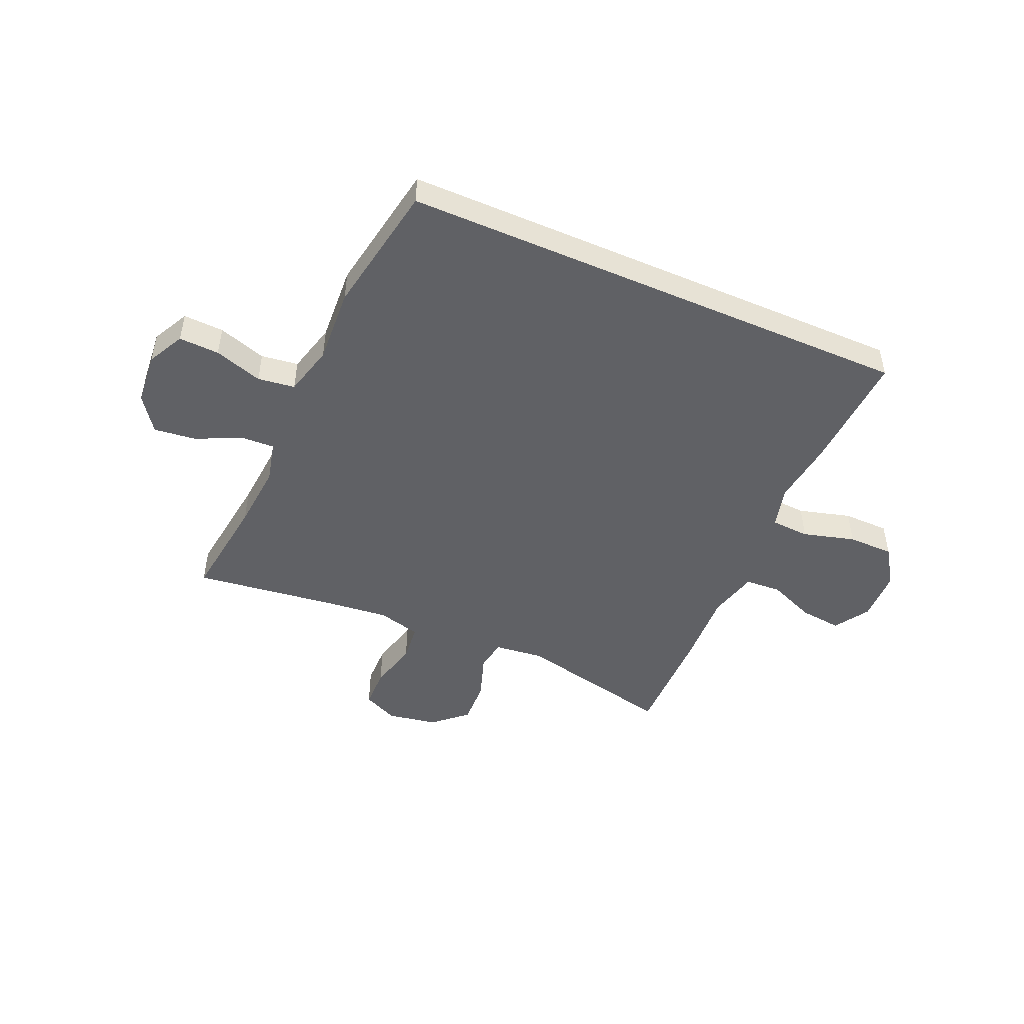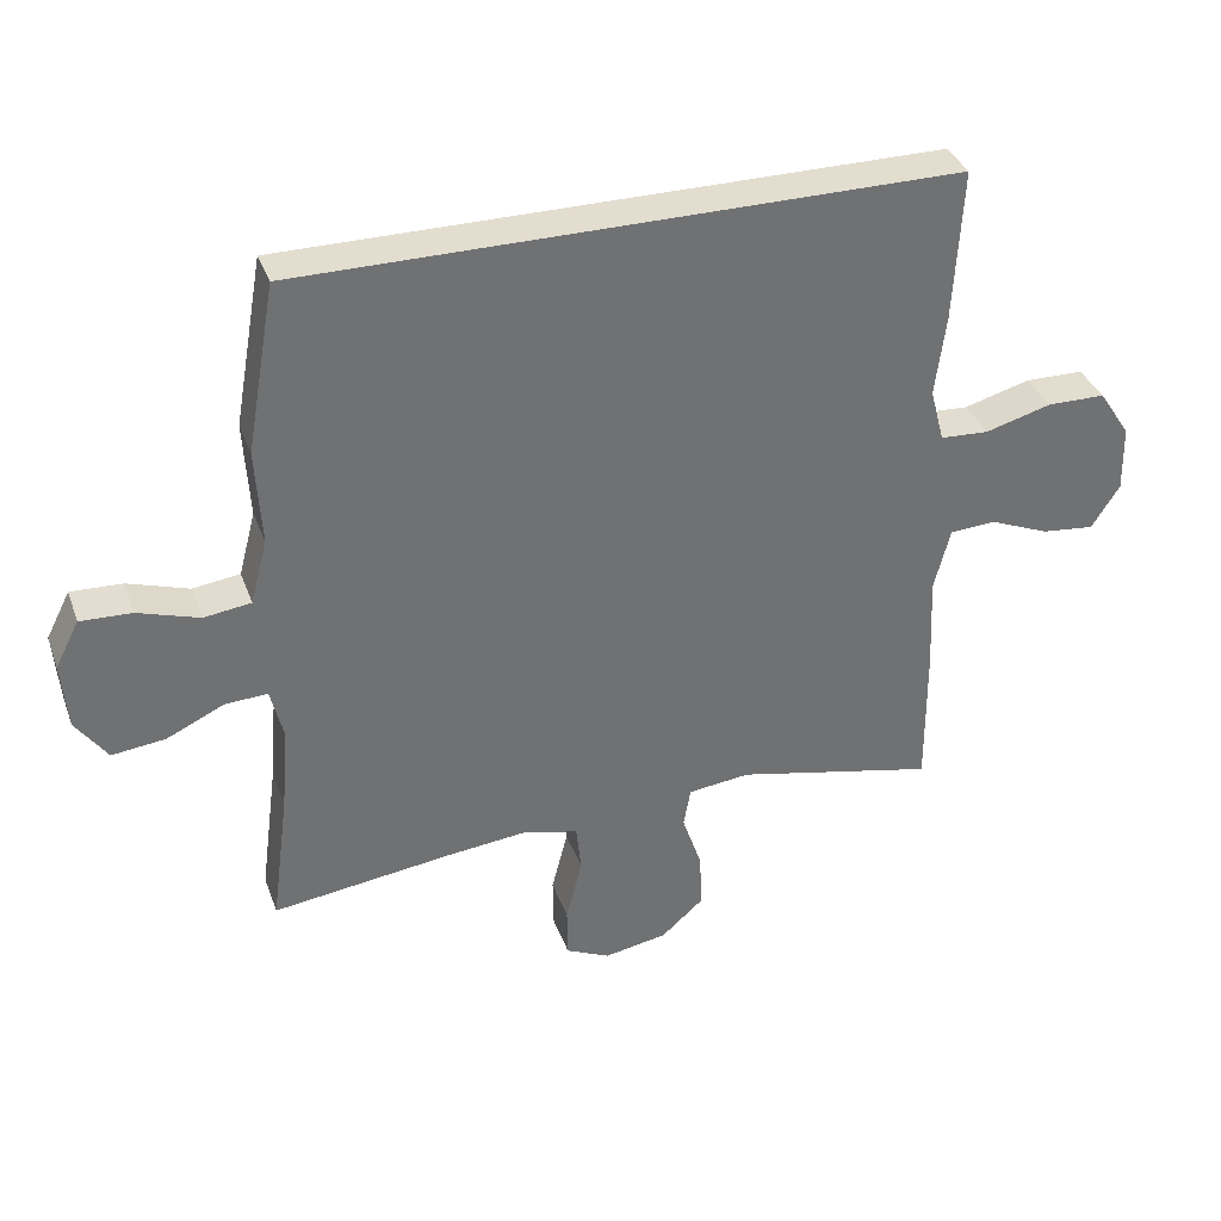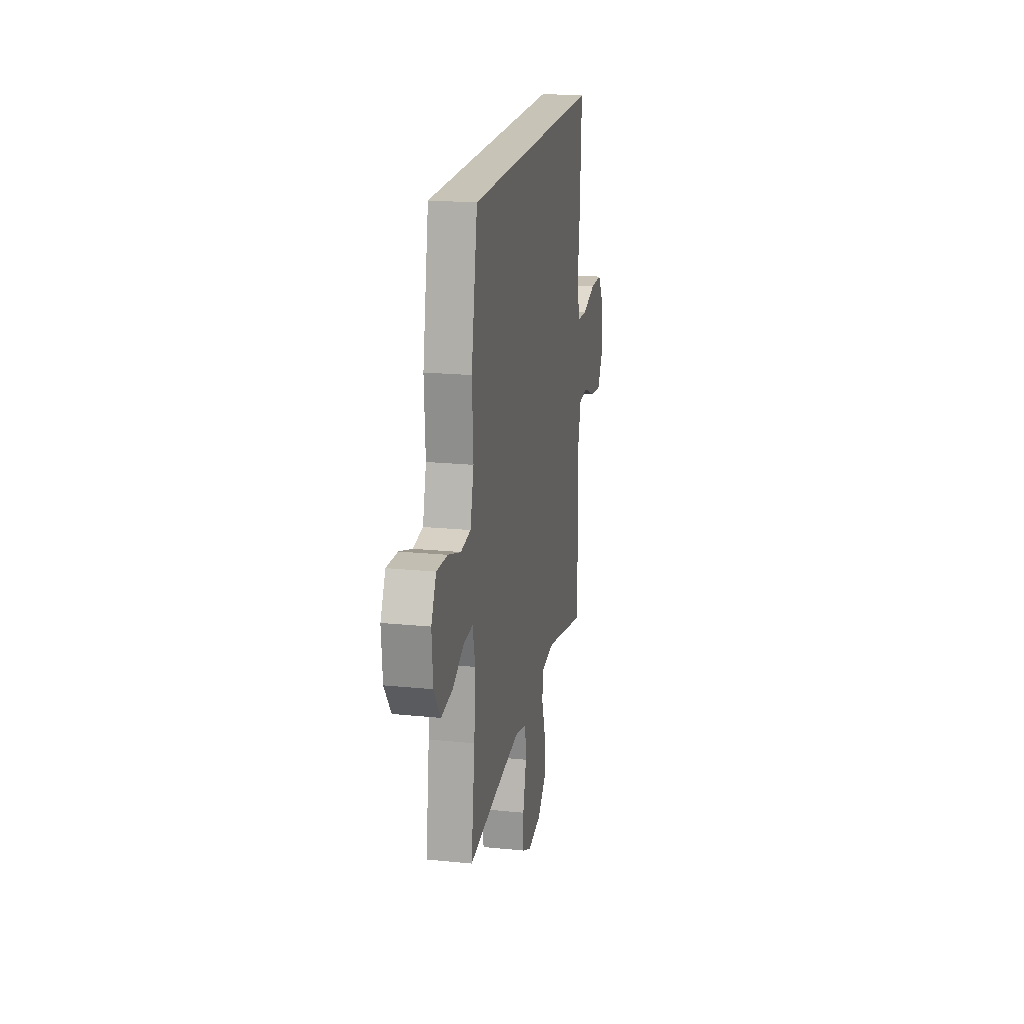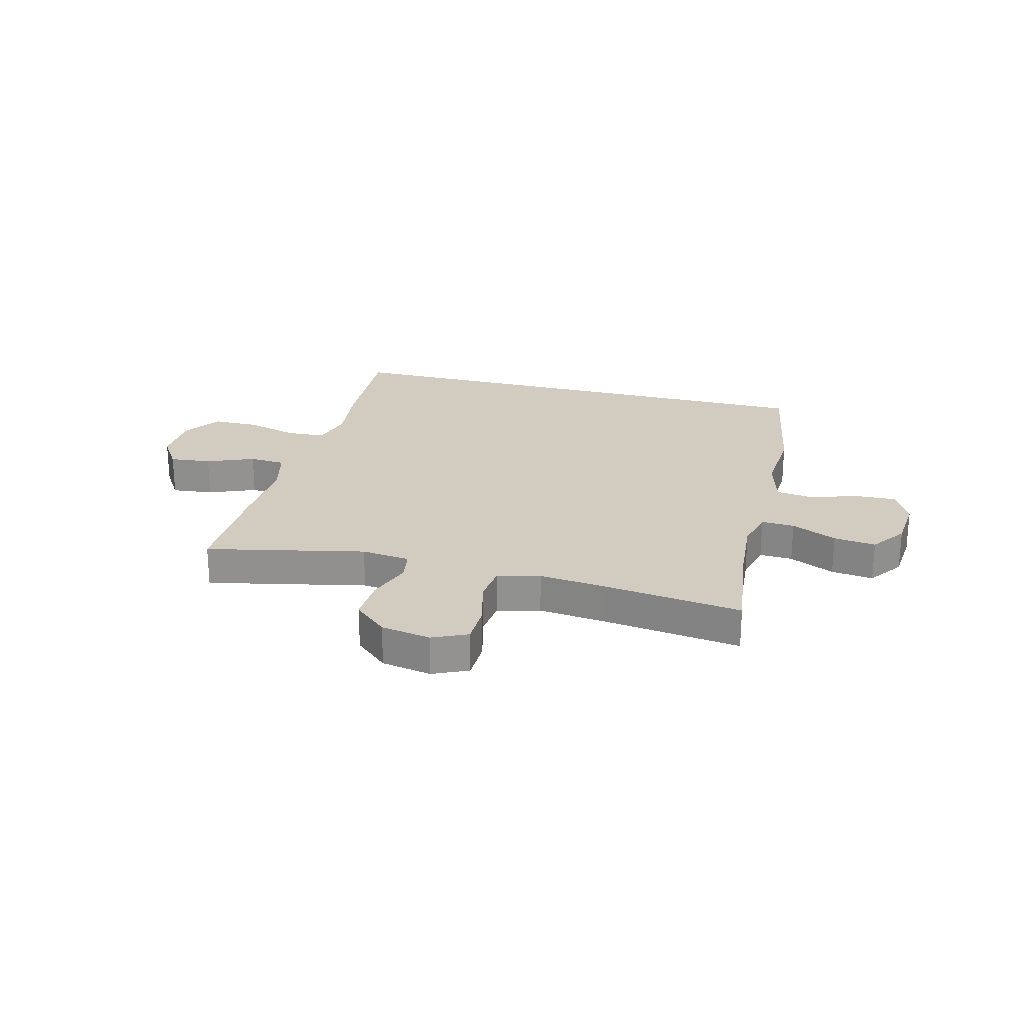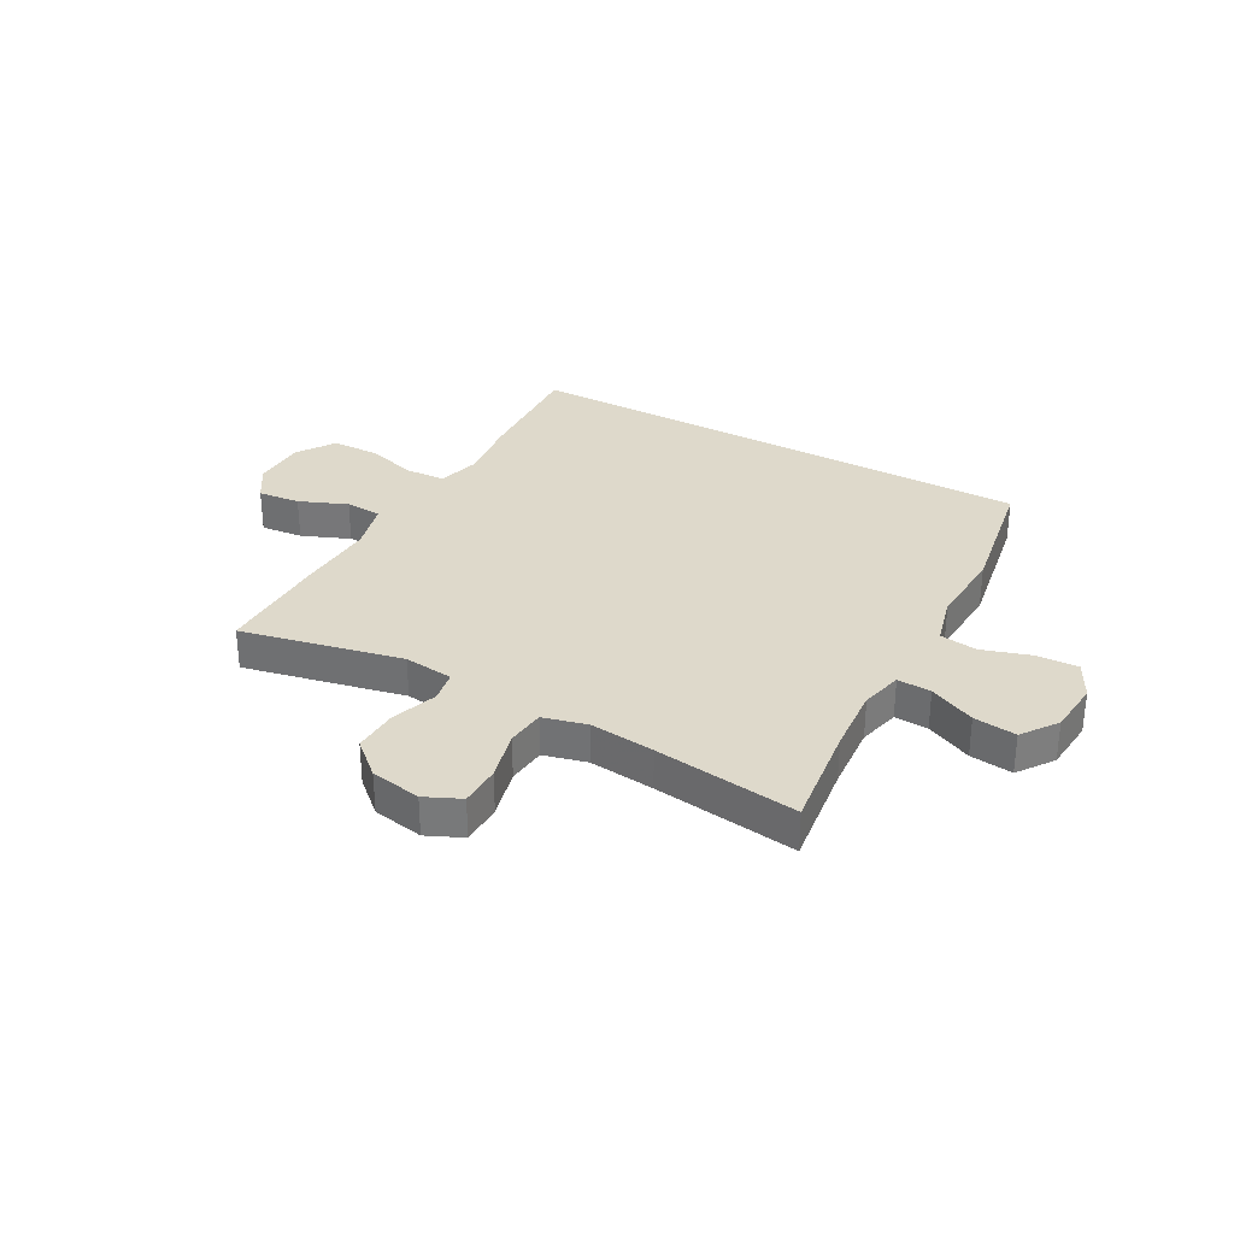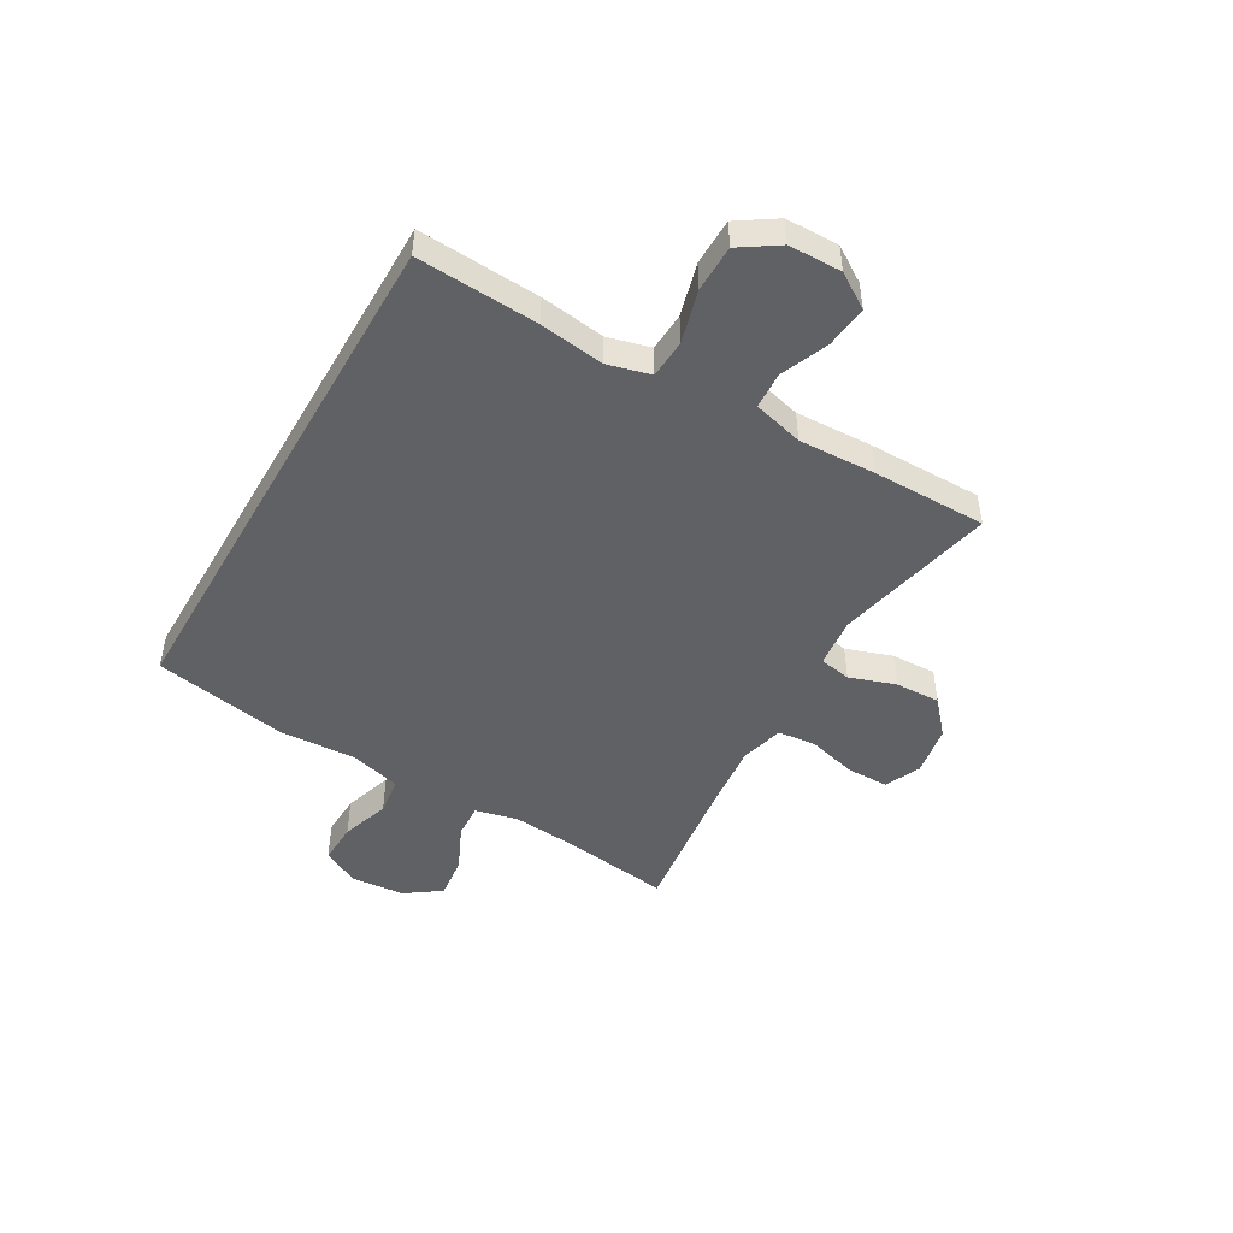
<metadata>
{"format":"obj","ext":"obj","renderer":"f3d","projection":"perspective","resolution":1024,"background":"white","views":[{"elev":-48.4,"azim":-23.5,"up":"+Y"},{"elev":35.5,"azim":-18.7,"up":"+Z"},{"elev":19.6,"azim":-79.3,"up":"+Z"},{"elev":24.0,"azim":-165.4,"up":"+Y"},{"elev":31.8,"azim":-150.9,"up":"+Y"},{"elev":-47.9,"azim":59.9,"up":"+Y"}]}
</metadata>
<code>
v 0.495 0.07 0.5
v 0.483 0.07 0.284
v 0.468 0.07 0.169
v 0.488 0.07 0.093
v 0.557 0.07 0.089
v 0.651 0.07 0.115
v 0.734 0.07 0.114
v 0.779 0.07 0.046
v 0.781 0.07 -0.048
v 0.741 0.07 -0.11
v 0.666 0.07 -0.102
v 0.581 0.07 -0.067
v 0.516 0.07 -0.071
v 0.493 0.07 -0.16
v 0.499 0.07 -0.296
v 0.5 0.07 -0.5
v 0.214 0.07 -0.437
v 0.126 0.07 -0.447
v 0.116 0.07 -0.503
v 0.144 0.07 -0.585
v 0.147 0.07 -0.665
v 0.087 0.07 -0.718
v -0.003 0.07 -0.734
v -0.066 0.07 -0.705
v -0.067 0.07 -0.632
v -0.044 0.07 -0.543
v -0.051 0.07 -0.475
v -0.128 0.07 -0.455
v -0.244 0.07 -0.467
v -0.5 0.07 -0.5
v -0.475 0.07 -0.311
v -0.465 0.07 -0.191
v -0.483 0.07 -0.117
v -0.543 0.07 -0.12
v -0.625 0.07 -0.158
v -0.701 0.07 -0.167
v -0.746 0.07 -0.104
v -0.754 0.07 -0.009
v -0.72 0.07 0.057
v -0.647 0.07 0.054
v -0.56 0.07 0.026
v -0.493 0.07 0.035
v -0.469 0.07 0.126
v -0.477 0.07 0.262
v -0.435 0.07 0.5
v 0.495 0 0.5
v 0.483 0 0.284
v 0.468 0 0.169
v 0.488 0 0.093
v 0.557 0 0.089
v 0.651 0 0.115
v 0.734 0 0.114
v 0.779 0 0.046
v 0.781 0 -0.048
v 0.741 0 -0.11
v 0.666 0 -0.102
v 0.581 0 -0.067
v 0.516 0 -0.071
v 0.493 0 -0.16
v 0.499 0 -0.296
v 0.5 0 -0.5
v 0.214 0 -0.437
v 0.126 0 -0.447
v 0.116 0 -0.503
v 0.144 0 -0.585
v 0.147 0 -0.665
v 0.087 0 -0.718
v -0.003 0 -0.734
v -0.066 0 -0.705
v -0.067 0 -0.632
v -0.044 0 -0.543
v -0.051 0 -0.475
v -0.128 0 -0.455
v -0.244 0 -0.467
v -0.5 0 -0.5
v -0.475 0 -0.311
v -0.465 0 -0.191
v -0.483 0 -0.117
v -0.543 0 -0.12
v -0.625 0 -0.158
v -0.701 0 -0.167
v -0.746 0 -0.104
v -0.754 0 -0.009
v -0.72 0 0.057
v -0.647 0 0.054
v -0.56 0 0.026
v -0.493 0 0.035
v -0.469 0 0.126
v -0.477 0 0.262
v -0.435 0 0.5
f 1 2 3
f 45 1 3
f 44 45 3
f 43 44 3
f 42 43 3 4
f 41 42 4 5
f 39 40 41
f 38 39 41
f 37 38 41
f 36 37 41
f 35 36 41
f 34 35 41
f 33 34 41 5
f 32 33 5
f 31 32 5
f 5 6 7
f 31 5 7
f 30 31 7
f 29 30 7
f 28 29 7
f 27 28 7
f 26 27 7
f 24 25 26
f 23 24 26
f 22 23 26
f 21 22 26
f 20 21 26
f 19 20 26
f 18 19 26
f 14 15 16 17
f 13 14 17 18
f 10 11 12
f 9 10 12
f 8 9 12
f 7 8 12
f 7 12 13
f 26 7 13
f 13 18 26
f 48 47 46
f 48 46 90
f 48 90 89
f 48 89 88
f 49 48 88 87
f 50 49 87 86
f 86 85 84
f 86 84 83
f 86 83 82
f 86 82 81
f 86 81 80
f 86 80 79
f 50 86 79 78
f 50 78 77
f 50 77 76
f 52 51 50
f 52 50 76
f 52 76 75
f 52 75 74
f 52 74 73
f 52 73 72
f 52 72 71
f 71 70 69
f 71 69 68
f 71 68 67
f 71 67 66
f 71 66 65
f 71 65 64
f 71 64 63
f 62 61 60 59
f 63 62 59 58
f 57 56 55
f 57 55 54
f 57 54 53
f 57 53 52
f 58 57 52
f 58 52 71
f 71 63 58
f 1 46 47 2
f 2 47 48 3
f 3 48 49 4
f 4 49 50 5
f 5 50 51 6
f 6 51 52 7
f 7 52 53 8
f 8 53 54 9
f 9 54 55 10
f 10 55 56 11
f 11 56 57 12
f 12 57 58 13
f 13 58 59 14
f 14 59 60 15
f 15 60 61 16
f 16 61 62 17
f 17 62 63 18
f 18 63 64 19
f 19 64 65 20
f 20 65 66 21
f 21 66 67 22
f 22 67 68 23
f 23 68 69 24
f 24 69 70 25
f 25 70 71 26
f 26 71 72 27
f 27 72 73 28
f 28 73 74 29
f 29 74 75 30
f 30 75 76 31
f 31 76 77 32
f 32 77 78 33
f 33 78 79 34
f 34 79 80 35
f 35 80 81 36
f 36 81 82 37
f 37 82 83 38
f 38 83 84 39
f 39 84 85 40
f 40 85 86 41
f 41 86 87 42
f 42 87 88 43
f 43 88 89 44
f 44 89 90 45
f 45 90 46 1

</code>
